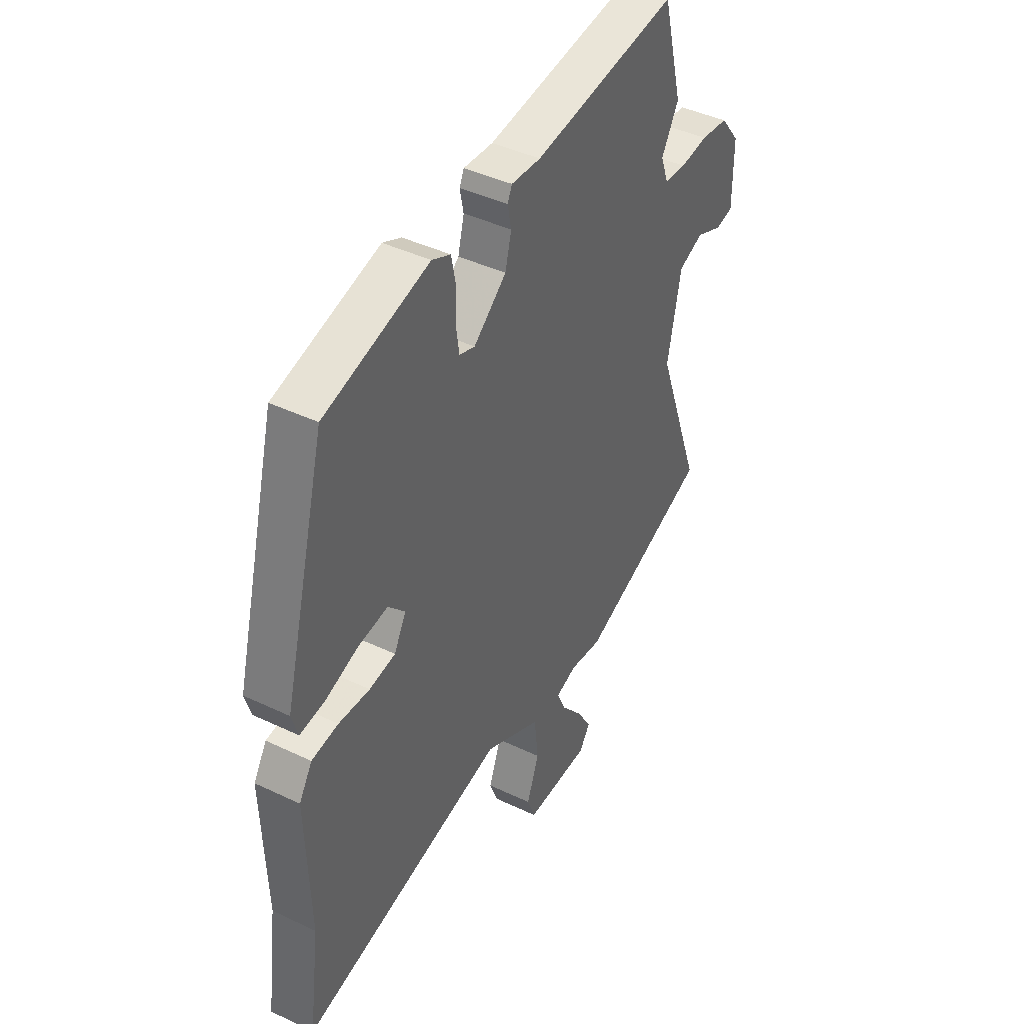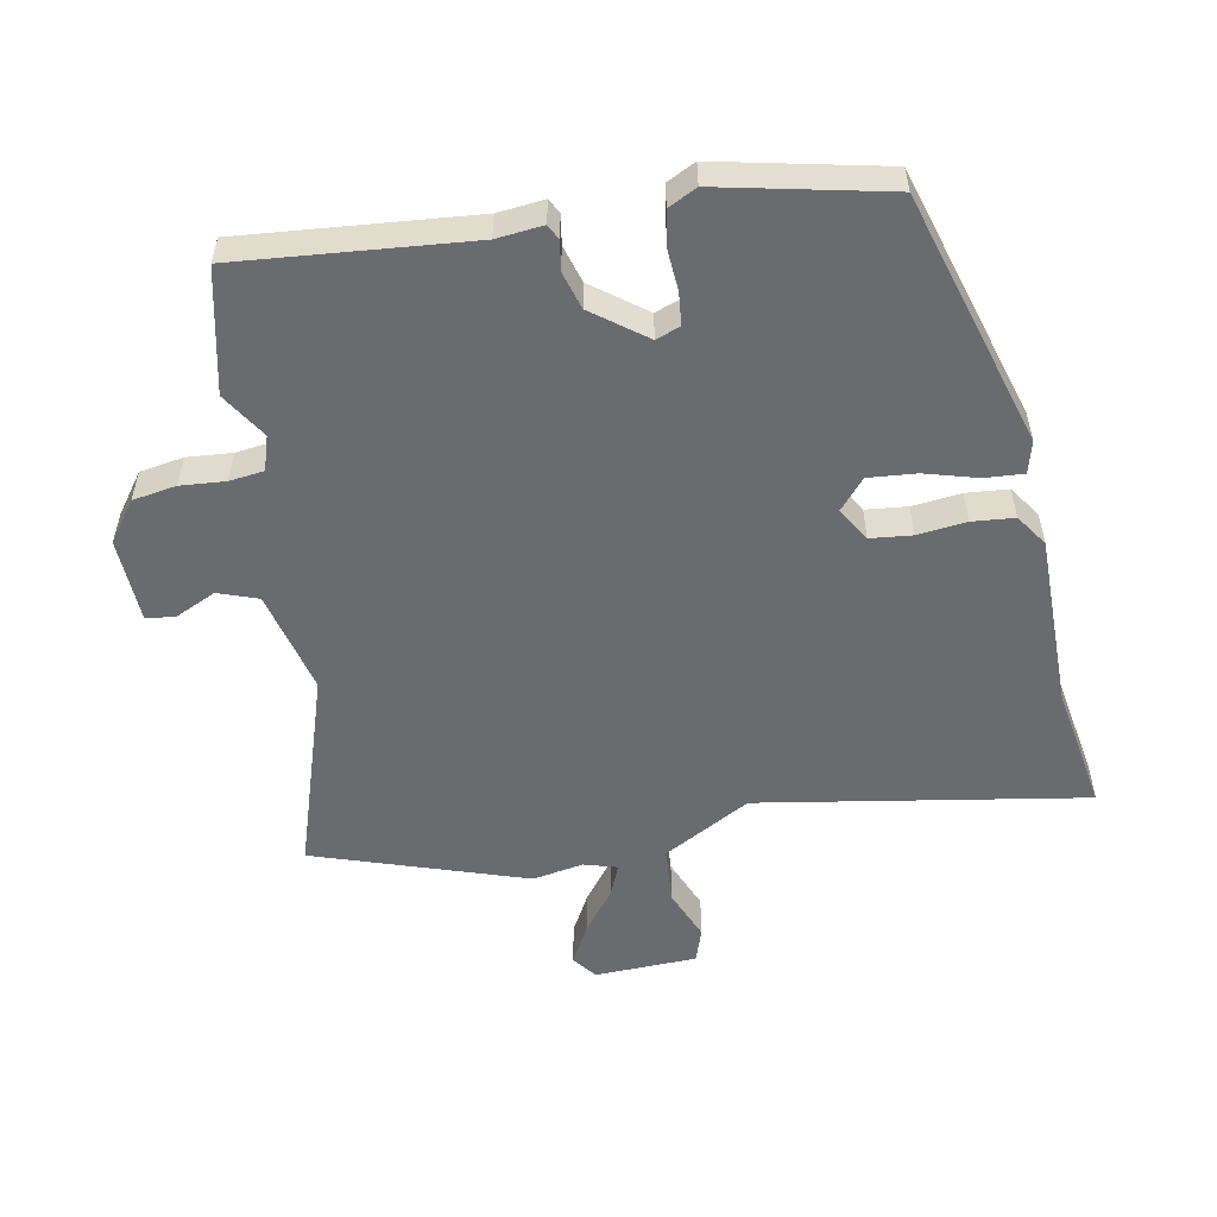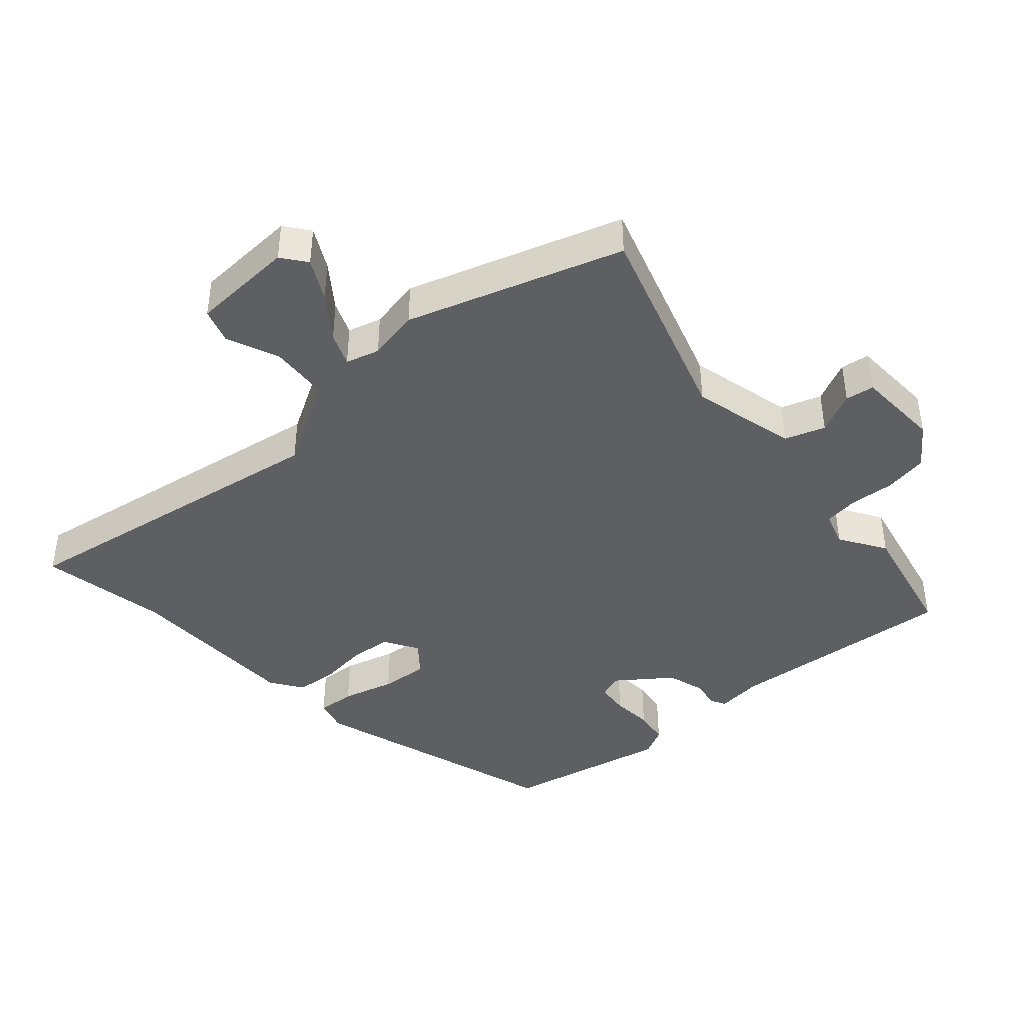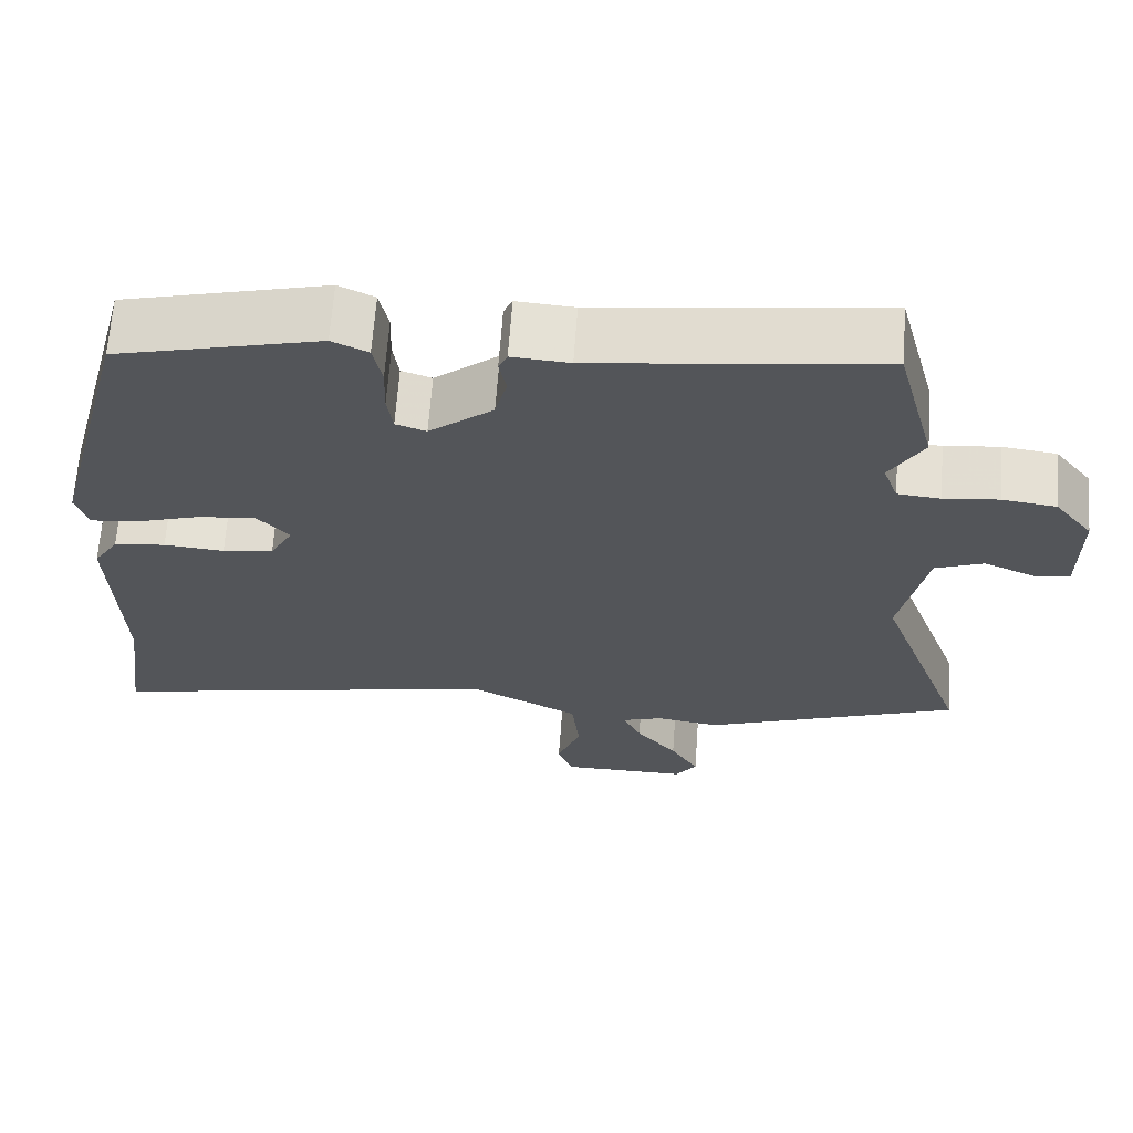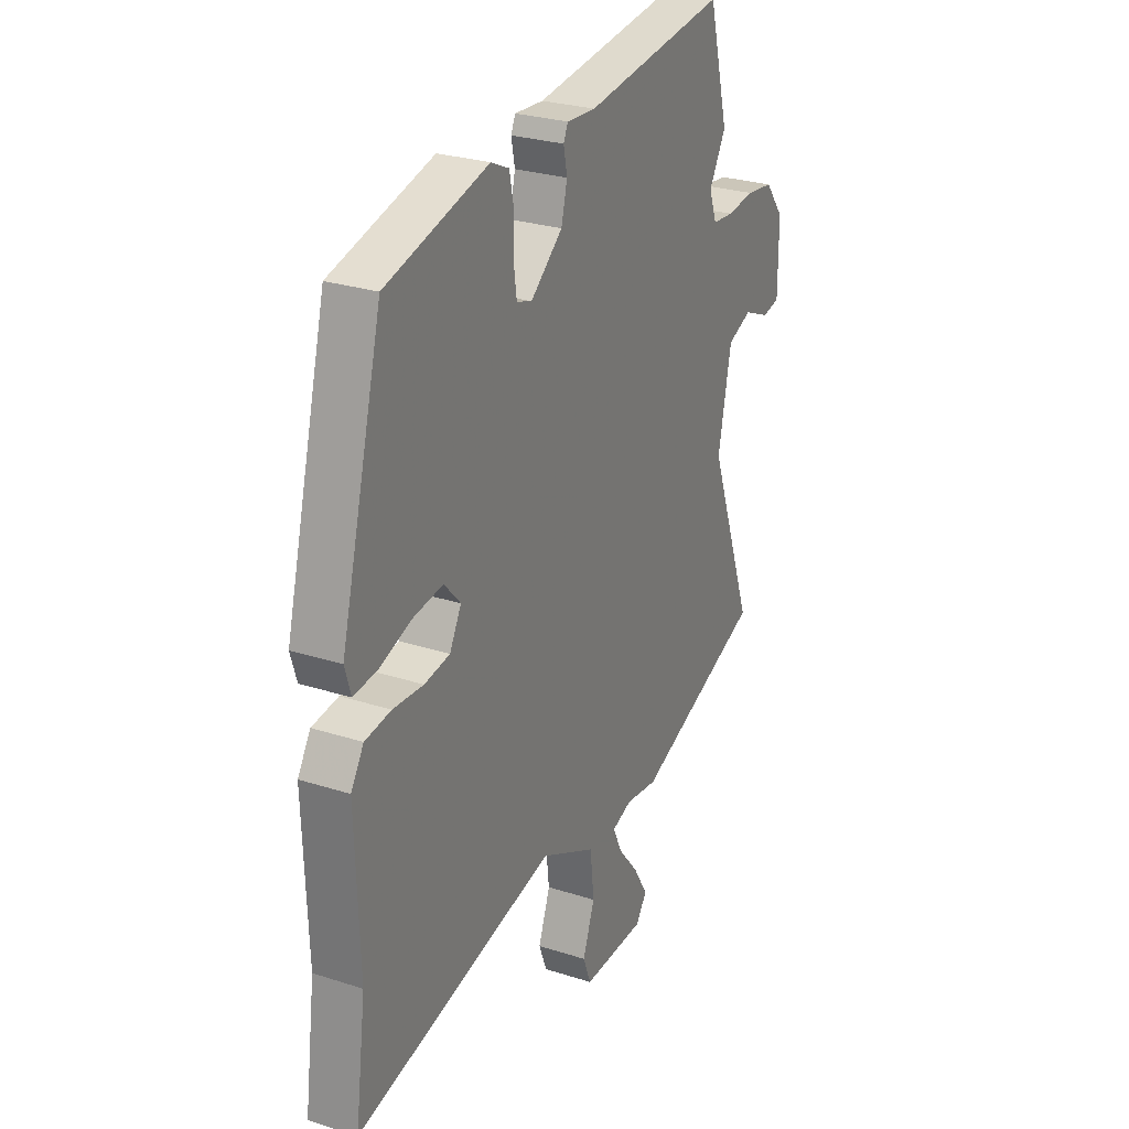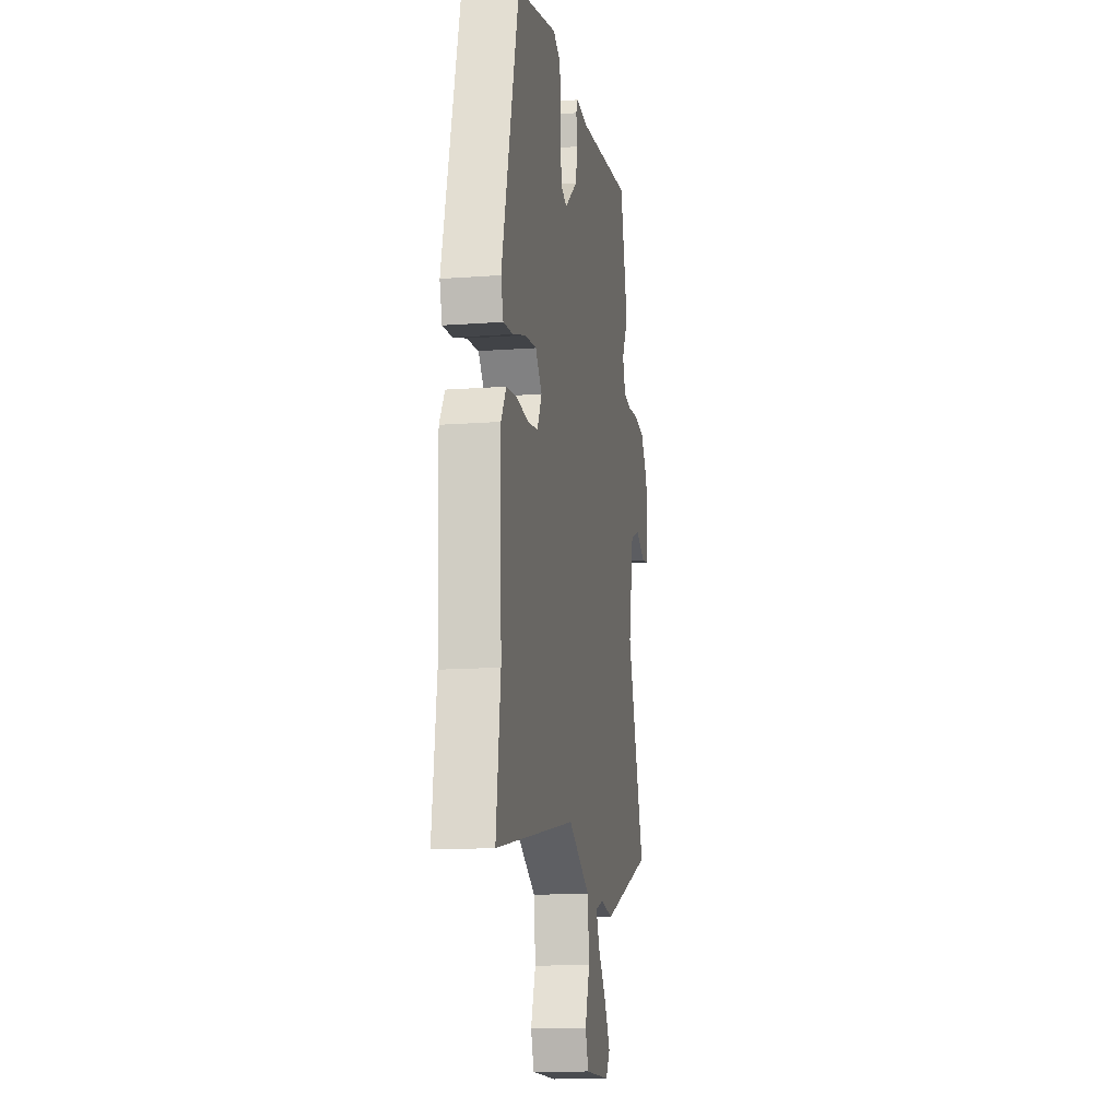
<metadata>
{"format":"obj","ext":"obj","renderer":"f3d","projection":"perspective","resolution":1024,"background":"white","views":[{"elev":42.9,"azim":119.5,"up":"+Z"},{"elev":-53.4,"azim":12.7,"up":"+Y"},{"elev":-41.6,"azim":-135.9,"up":"+Y"},{"elev":65.8,"azim":-175.8,"up":"+Z"},{"elev":27.4,"azim":116.3,"up":"+Z"},{"elev":-14.2,"azim":99.3,"up":"+Z"}]}
</metadata>
<code>
v -0.536 0.07 0.364
v -0.486 0.07 0.554
v -0.13 0.07 0.509
v -0.058 0.07 0.514
v -0.047 0.07 0.49
v -0.056 0.07 0.445
v -0.041 0.07 0.386
v 0.039 0.07 0.321
v 0.077 0.07 0.334
v 0.084 0.07 0.384
v 0.082 0.07 0.448
v 0.093 0.07 0.503
v 0.138 0.07 0.524
v 0.393 0.07 0.459
v 0.498 0.07 0.059
v 0.483 0.07 0.009
v 0.423 0.07 0.015
v 0.343 0.07 0.041
v 0.269 0.07 0.05
v 0.228 0.07 0.005
v 0.257 0.07 -0.049
v 0.321 0.07 -0.058
v 0.397 0.07 -0.052
v 0.462 0.07 -0.06
v 0.494 0.07 -0.111
v 0.485 0.07 -0.386
v 0.512 0.07 -0.586
v 0.008 0.07 -0.483
v -0.131 0.07 -0.555
v -0.141 0.07 -0.645
v -0.111 0.07 -0.727
v -0.131 0.07 -0.78
v -0.291 0.07 -0.78
v -0.318 0.07 -0.741
v -0.282 0.07 -0.68
v -0.23 0.07 -0.616
v -0.207 0.07 -0.566
v -0.258 0.07 -0.549
v -0.338 0.07 -0.561
v -0.662 0.07 -0.439
v -0.549 0.07 -0.129
v -0.582 0.07 0.035
v -0.643 0.07 0.059
v -0.708 0.07 0.031
v -0.752 0.07 0.039
v -0.752 0.07 0.171
v -0.704 0.07 0.232
v -0.636 0.07 0.241
v -0.567 0.07 0.233
v -0.513 0.07 0.238
v -0.494 0.07 0.291
v -0.536 0 0.364
v -0.486 0 0.554
v -0.13 0 0.509
v -0.058 0 0.514
v -0.047 0 0.49
v -0.056 0 0.445
v -0.041 0 0.386
v 0.039 0 0.321
v 0.077 0 0.334
v 0.084 0 0.384
v 0.082 0 0.448
v 0.093 0 0.503
v 0.138 0 0.524
v 0.393 0 0.459
v 0.498 0 0.059
v 0.483 0 0.009
v 0.423 0 0.015
v 0.343 0 0.041
v 0.269 0 0.05
v 0.228 0 0.005
v 0.257 0 -0.049
v 0.321 0 -0.058
v 0.397 0 -0.052
v 0.462 0 -0.06
v 0.494 0 -0.111
v 0.485 0 -0.386
v 0.512 0 -0.586
v 0.008 0 -0.483
v -0.131 0 -0.555
v -0.141 0 -0.645
v -0.111 0 -0.727
v -0.131 0 -0.78
v -0.291 0 -0.78
v -0.318 0 -0.741
v -0.282 0 -0.68
v -0.23 0 -0.616
v -0.207 0 -0.566
v -0.258 0 -0.549
v -0.338 0 -0.561
v -0.662 0 -0.439
v -0.549 0 -0.129
v -0.582 0 0.035
v -0.643 0 0.059
v -0.708 0 0.031
v -0.752 0 0.039
v -0.752 0 0.171
v -0.704 0 0.232
v -0.636 0 0.241
v -0.567 0 0.233
v -0.513 0 0.238
v -0.494 0 0.291
f 46 47 48 49
f 46 49 50
f 43 44 45 46
f 42 43 46 50
f 41 42 50 51
f 38 39 40 41
f 37 38 41 51
f 33 34 35 36
f 33 36 37
f 30 31 32 33
f 29 30 33 37
f 28 29 37 51
f 26 27 28 51
f 22 23 24 25
f 21 22 25 26
f 15 16 17 18
f 15 18 19
f 14 15 19
f 13 14 19 20
f 10 11 12 13
f 9 10 13 20
f 3 4 5 6
f 3 6 7
f 2 3 7
f 1 2 7 8
f 21 26 51 1
f 20 21 1 8
f 8 9 20
f 100 99 98 97
f 101 100 97
f 97 96 95 94
f 101 97 94 93
f 102 101 93 92
f 92 91 90 89
f 102 92 89 88
f 87 86 85 84
f 88 87 84
f 84 83 82 81
f 88 84 81 80
f 102 88 80 79
f 102 79 78 77
f 76 75 74 73
f 77 76 73 72
f 69 68 67 66
f 70 69 66
f 70 66 65
f 71 70 65 64
f 64 63 62 61
f 71 64 61 60
f 57 56 55 54
f 58 57 54
f 58 54 53
f 59 58 53 52
f 52 102 77 72
f 59 52 72 71
f 71 60 59
f 1 52 53 2
f 2 53 54 3
f 3 54 55 4
f 4 55 56 5
f 5 56 57 6
f 6 57 58 7
f 7 58 59 8
f 8 59 60 9
f 9 60 61 10
f 10 61 62 11
f 11 62 63 12
f 12 63 64 13
f 13 64 65 14
f 14 65 66 15
f 15 66 67 16
f 16 67 68 17
f 17 68 69 18
f 18 69 70 19
f 19 70 71 20
f 20 71 72 21
f 21 72 73 22
f 22 73 74 23
f 23 74 75 24
f 24 75 76 25
f 25 76 77 26
f 26 77 78 27
f 27 78 79 28
f 28 79 80 29
f 29 80 81 30
f 30 81 82 31
f 31 82 83 32
f 32 83 84 33
f 33 84 85 34
f 34 85 86 35
f 35 86 87 36
f 36 87 88 37
f 37 88 89 38
f 38 89 90 39
f 39 90 91 40
f 40 91 92 41
f 41 92 93 42
f 42 93 94 43
f 43 94 95 44
f 44 95 96 45
f 45 96 97 46
f 46 97 98 47
f 47 98 99 48
f 48 99 100 49
f 49 100 101 50
f 50 101 102 51
f 51 102 52 1

</code>
